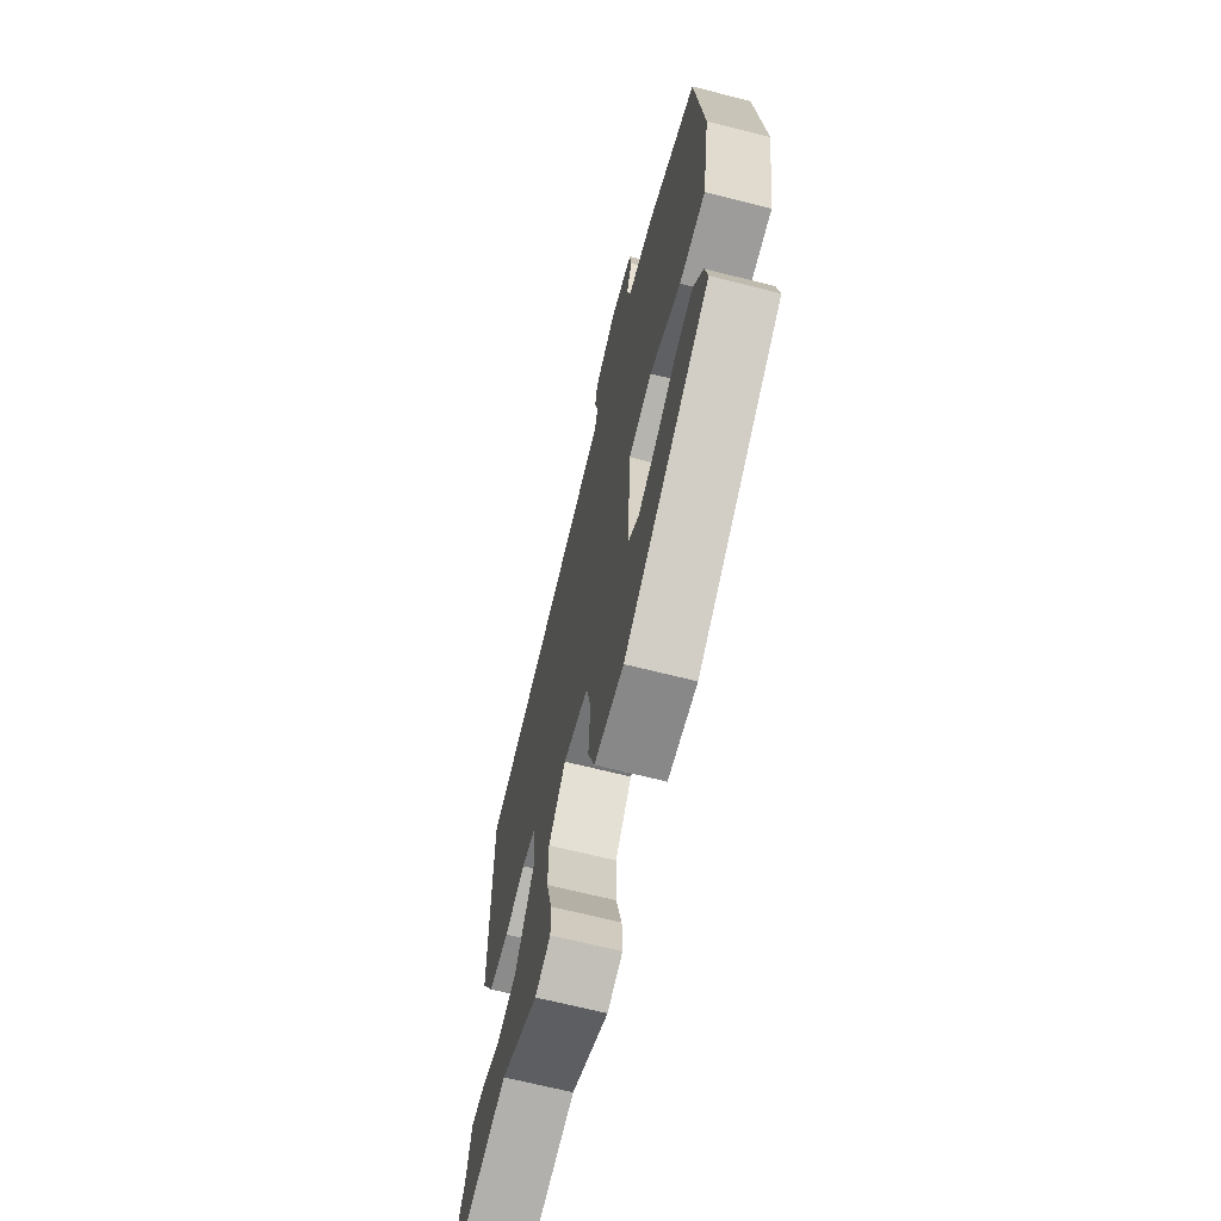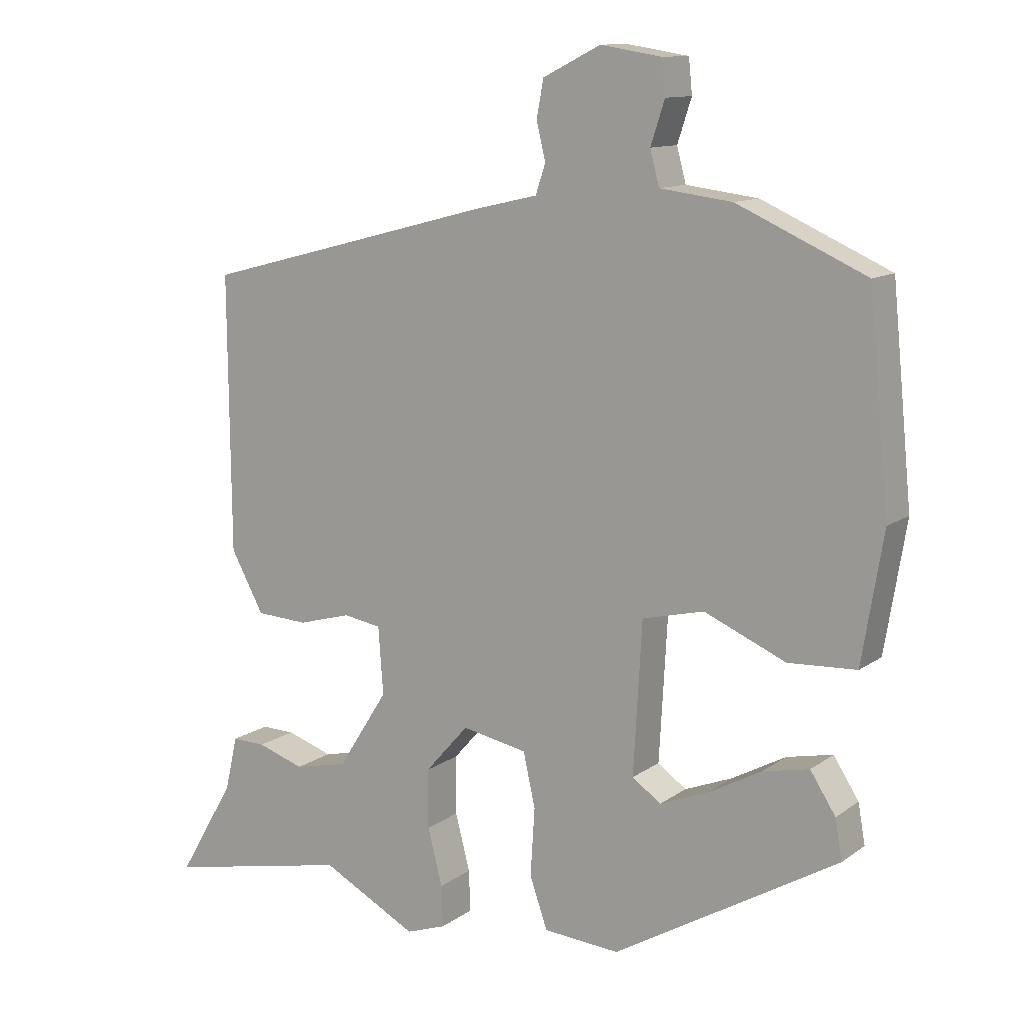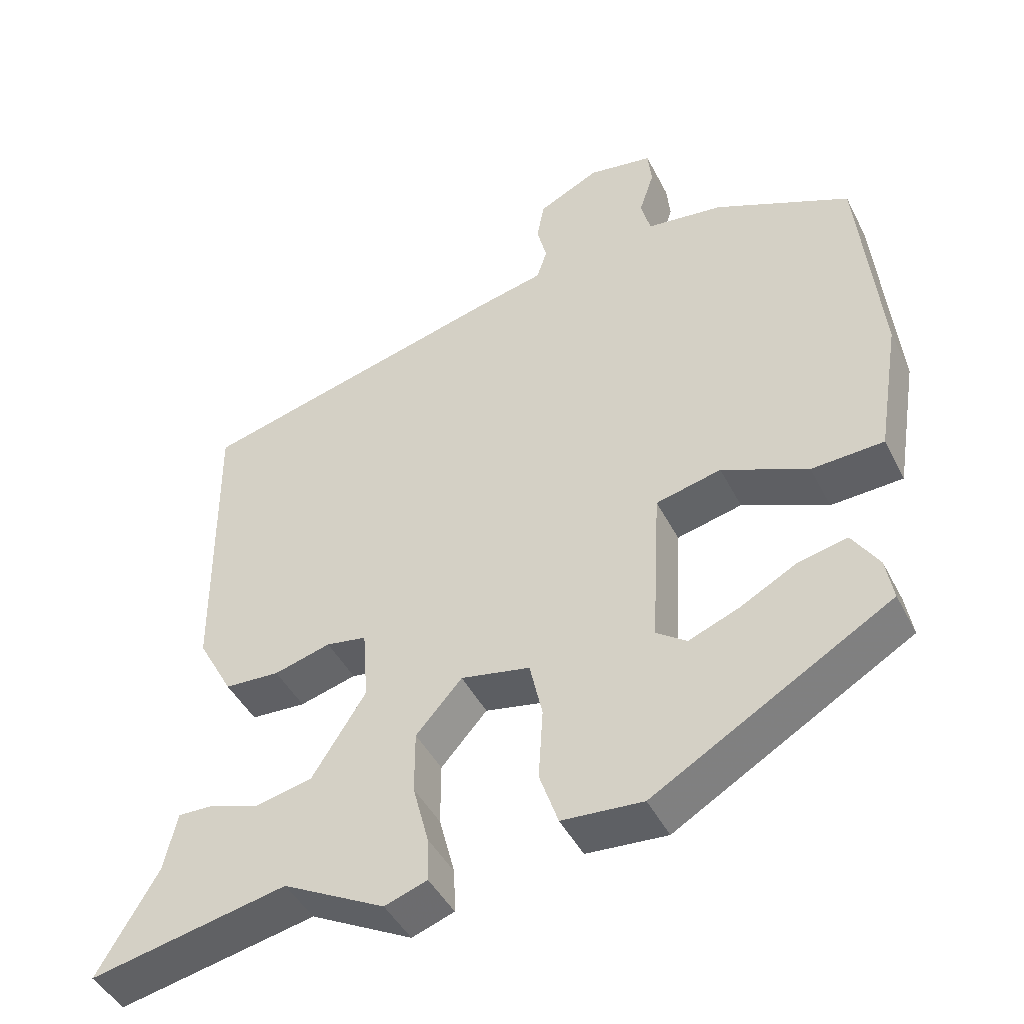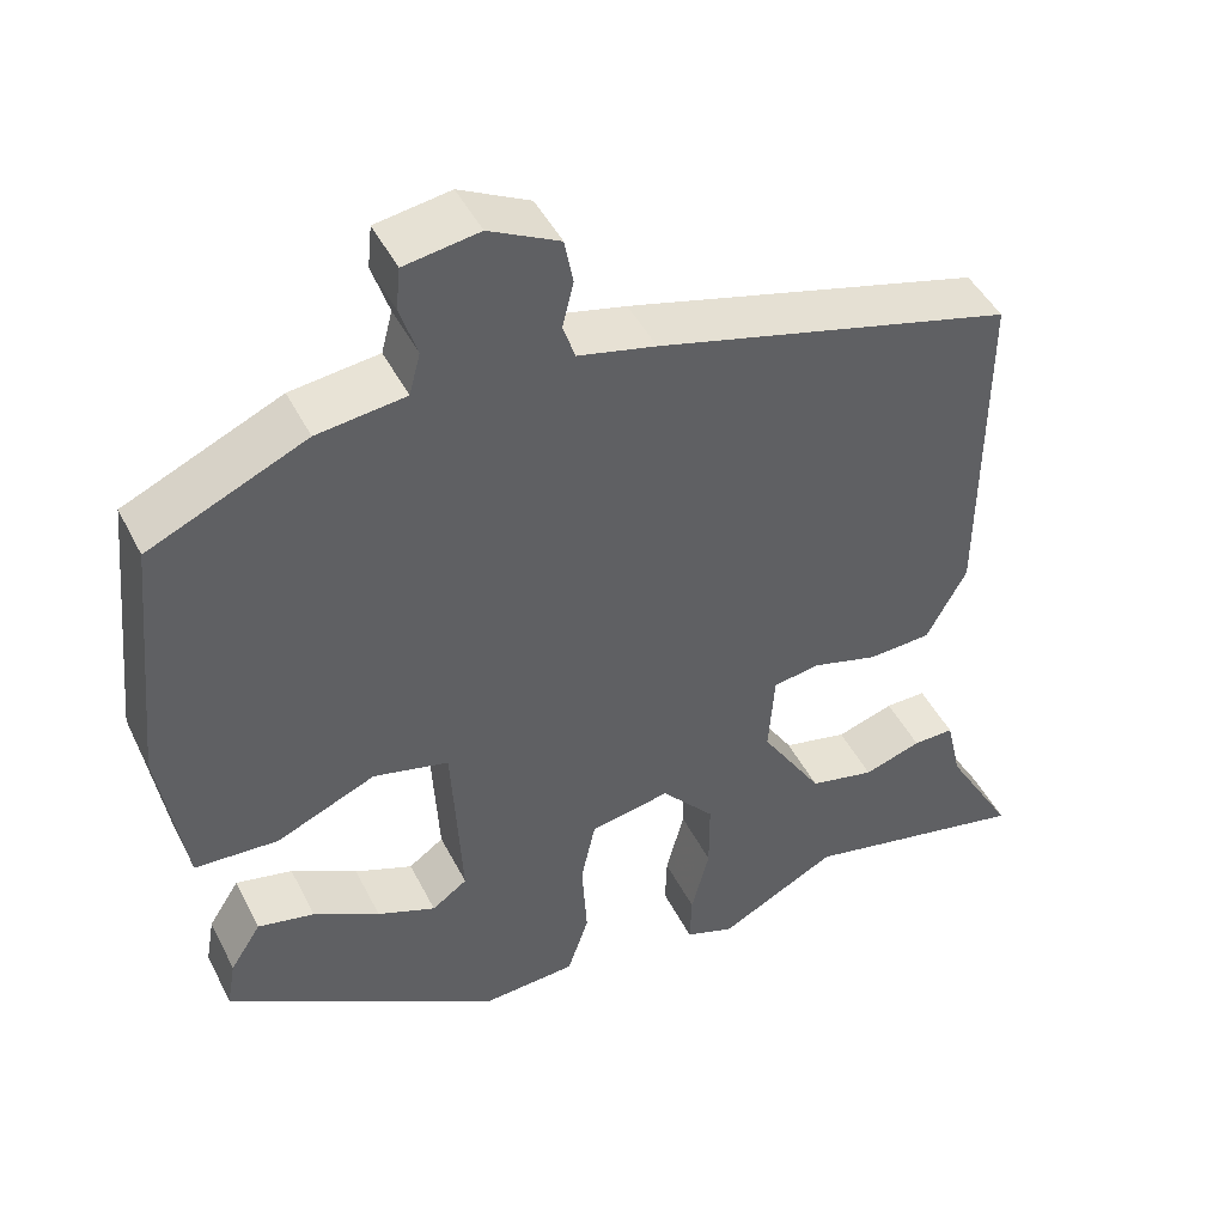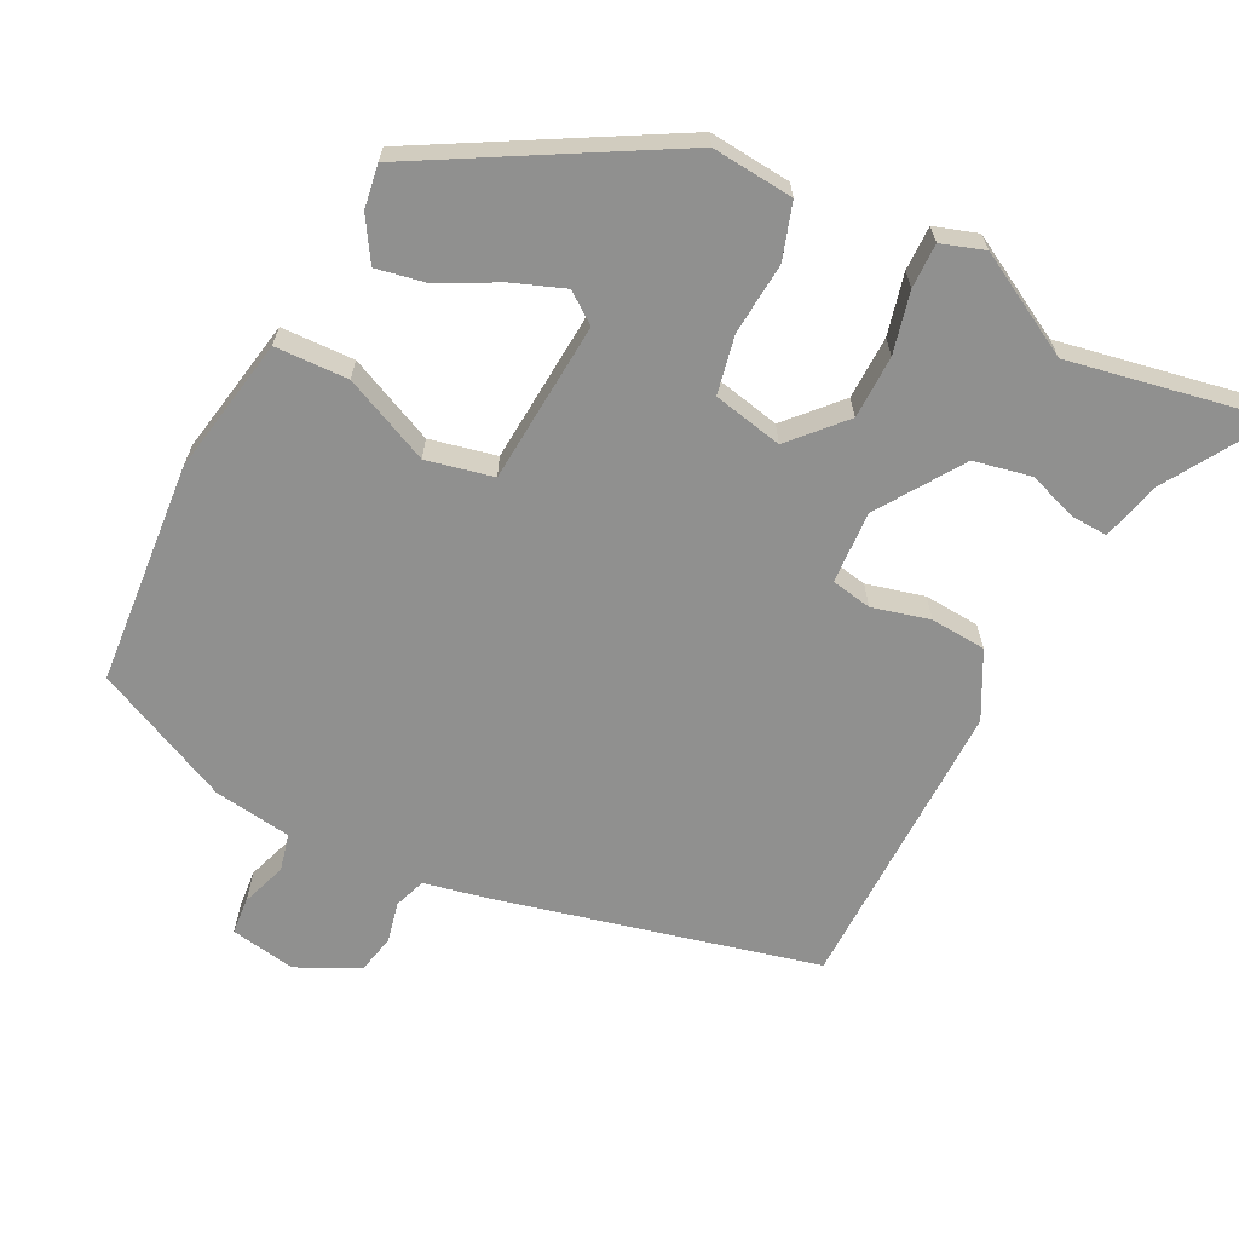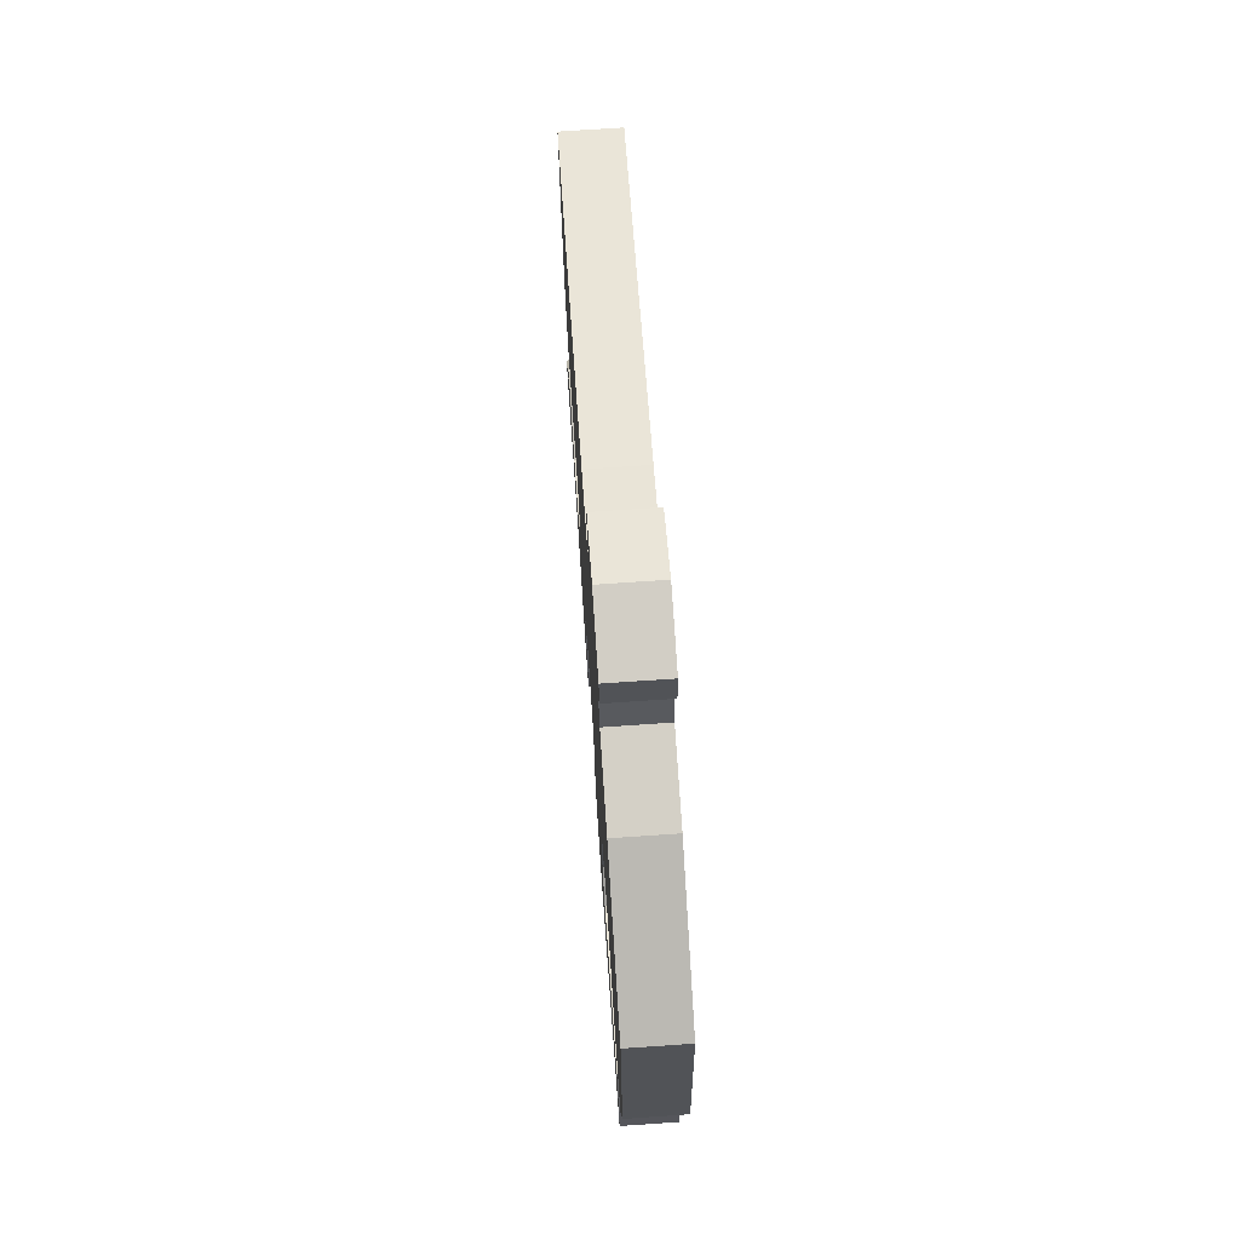
<metadata>
{"format":"obj","ext":"obj","renderer":"f3d","projection":"perspective","resolution":1024,"background":"white","views":[{"elev":-67.1,"azim":75.7,"up":"+Z"},{"elev":11.8,"azim":32.0,"up":"+Z"},{"elev":-44.7,"azim":25.6,"up":"+Z"},{"elev":45.8,"azim":154.3,"up":"+Z"},{"elev":-65.6,"azim":152.2,"up":"+Y"},{"elev":73.2,"azim":86.1,"up":"+Z"}]}
</metadata>
<code>
v -0.486 0.07 0.372
v -0.07 0.07 0.481
v 0.021 0.07 0.502
v 0.035 0.07 0.544
v 0.022 0.07 0.597
v 0.032 0.07 0.65
v 0.114 0.07 0.691
v 0.201 0.07 0.677
v 0.206 0.07 0.628
v 0.186 0.07 0.567
v 0.199 0.07 0.518
v 0.302 0.07 0.505
v 0.485 0.07 0.423
v 0.514 0.07 0.128
v 0.484 0.07 -0.055
v 0.387 0.07 -0.06
v 0.271 0.07 -0.01
v 0.183 0.07 -0.031
v 0.171 0.07 -0.246
v 0.212 0.07 -0.275
v 0.28 0.07 -0.248
v 0.357 0.07 -0.206
v 0.423 0.07 -0.192
v 0.459 0.07 -0.248
v 0.469 0.07 -0.305
v 0.149 0.07 -0.493
v 0.04 0.07 -0.485
v 0.015 0.07 -0.412
v 0.021 0.07 -0.316
v 0.004 0.07 -0.239
v -0.089 0.07 -0.221
v -0.151 0.07 -0.291
v -0.151 0.07 -0.375
v -0.13 0.07 -0.456
v -0.128 0.07 -0.515
v -0.185 0.07 -0.535
v -0.322 0.07 -0.463
v -0.587 0.07 -0.518
v -0.506 0.07 -0.38
v -0.488 0.07 -0.302
v -0.44 0.07 -0.303
v -0.373 0.07 -0.325
v -0.297 0.07 -0.308
v -0.225 0.07 -0.195
v -0.232 0.07 -0.099
v -0.286 0.07 -0.09
v -0.362 0.07 -0.111
v -0.436 0.07 -0.107
v -0.483 0.07 -0.021
v -0.486 0 0.372
v -0.07 0 0.481
v 0.021 0 0.502
v 0.035 0 0.544
v 0.022 0 0.597
v 0.032 0 0.65
v 0.114 0 0.691
v 0.201 0 0.677
v 0.206 0 0.628
v 0.186 0 0.567
v 0.199 0 0.518
v 0.302 0 0.505
v 0.485 0 0.423
v 0.514 0 0.128
v 0.484 0 -0.055
v 0.387 0 -0.06
v 0.271 0 -0.01
v 0.183 0 -0.031
v 0.171 0 -0.246
v 0.212 0 -0.275
v 0.28 0 -0.248
v 0.357 0 -0.206
v 0.423 0 -0.192
v 0.459 0 -0.248
v 0.469 0 -0.305
v 0.149 0 -0.493
v 0.04 0 -0.485
v 0.015 0 -0.412
v 0.021 0 -0.316
v 0.004 0 -0.239
v -0.089 0 -0.221
v -0.151 0 -0.291
v -0.151 0 -0.375
v -0.13 0 -0.456
v -0.128 0 -0.515
v -0.185 0 -0.535
v -0.322 0 -0.463
v -0.587 0 -0.518
v -0.506 0 -0.38
v -0.488 0 -0.302
v -0.44 0 -0.303
v -0.373 0 -0.325
v -0.297 0 -0.308
v -0.225 0 -0.195
v -0.232 0 -0.099
v -0.286 0 -0.09
v -0.362 0 -0.111
v -0.436 0 -0.107
v -0.483 0 -0.021
f 46 47 48 49
f 45 46 49 1
f 39 40 41 42
f 37 38 39 42
f 37 42 43
f 36 37 43 44
f 33 34 35 36
f 32 33 36 44
f 26 27 28 29
f 26 29 30
f 21 22 23 24
f 20 21 24 25
f 14 15 16 17
f 14 17 18
f 11 12 13 14
f 11 14 18
f 10 11 18 19
f 8 9 10
f 7 8 10
f 4 5 6 7
f 3 4 7 10
f 45 1 2 3
f 45 3 10 19
f 31 32 44 45
f 30 31 45 19
f 20 25 26
f 19 20 26 30
f 98 97 96 95
f 50 98 95 94
f 91 90 89 88
f 91 88 87 86
f 92 91 86
f 93 92 86 85
f 85 84 83 82
f 93 85 82 81
f 78 77 76 75
f 79 78 75
f 73 72 71 70
f 74 73 70 69
f 66 65 64 63
f 67 66 63
f 63 62 61 60
f 67 63 60
f 68 67 60 59
f 59 58 57
f 59 57 56
f 56 55 54 53
f 59 56 53 52
f 52 51 50 94
f 68 59 52 94
f 94 93 81 80
f 68 94 80 79
f 75 74 69
f 79 75 69 68
f 1 50 51 2
f 2 51 52 3
f 3 52 53 4
f 4 53 54 5
f 5 54 55 6
f 6 55 56 7
f 7 56 57 8
f 8 57 58 9
f 9 58 59 10
f 10 59 60 11
f 11 60 61 12
f 12 61 62 13
f 13 62 63 14
f 14 63 64 15
f 15 64 65 16
f 16 65 66 17
f 17 66 67 18
f 18 67 68 19
f 19 68 69 20
f 20 69 70 21
f 21 70 71 22
f 22 71 72 23
f 23 72 73 24
f 24 73 74 25
f 25 74 75 26
f 26 75 76 27
f 27 76 77 28
f 28 77 78 29
f 29 78 79 30
f 30 79 80 31
f 31 80 81 32
f 32 81 82 33
f 33 82 83 34
f 34 83 84 35
f 35 84 85 36
f 36 85 86 37
f 37 86 87 38
f 38 87 88 39
f 39 88 89 40
f 40 89 90 41
f 41 90 91 42
f 42 91 92 43
f 43 92 93 44
f 44 93 94 45
f 45 94 95 46
f 46 95 96 47
f 47 96 97 48
f 48 97 98 49
f 49 98 50 1

</code>
